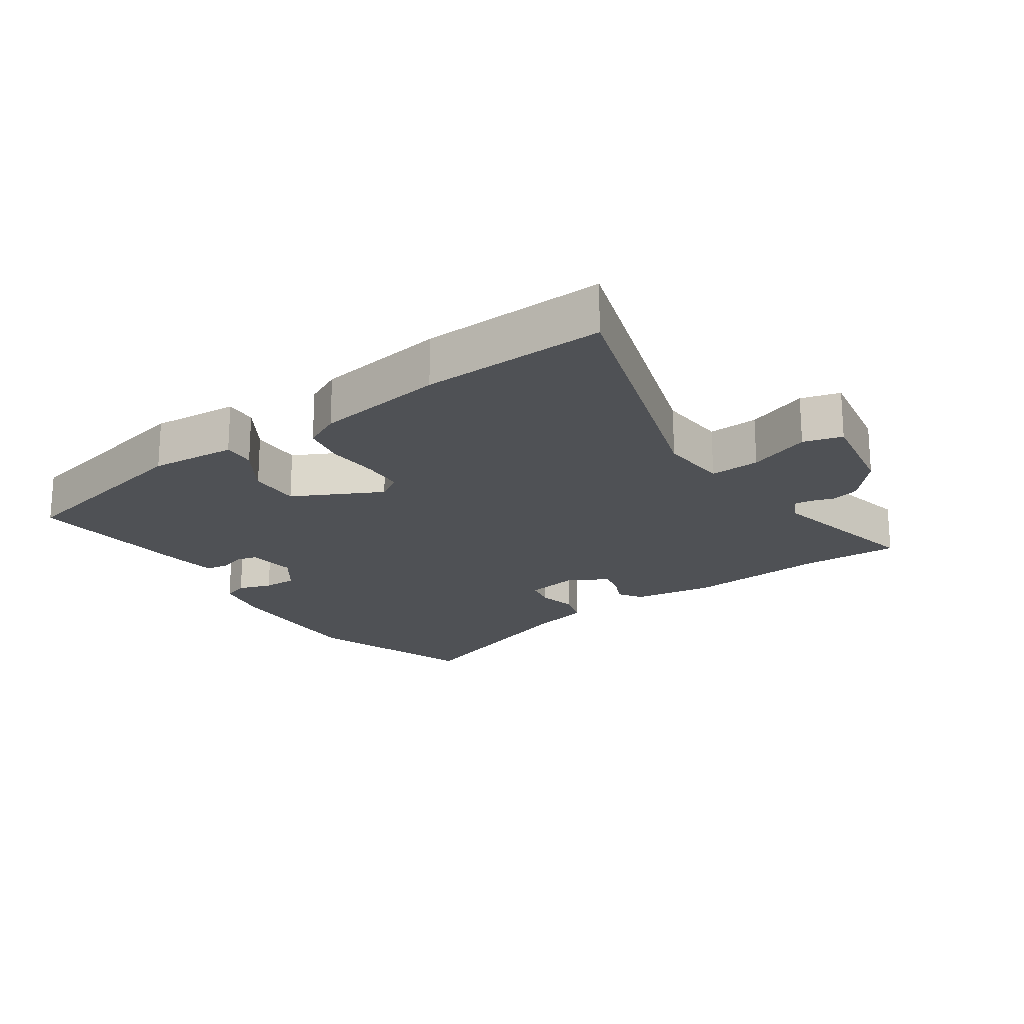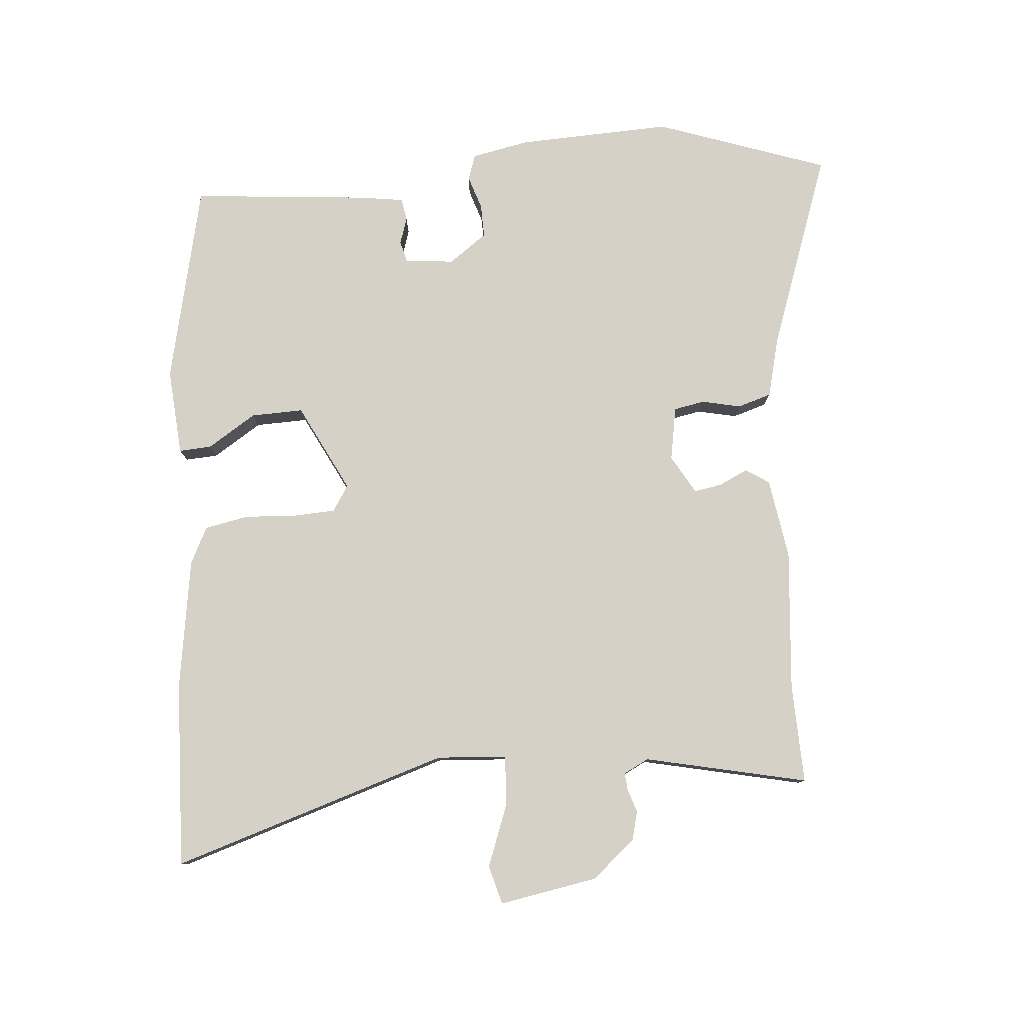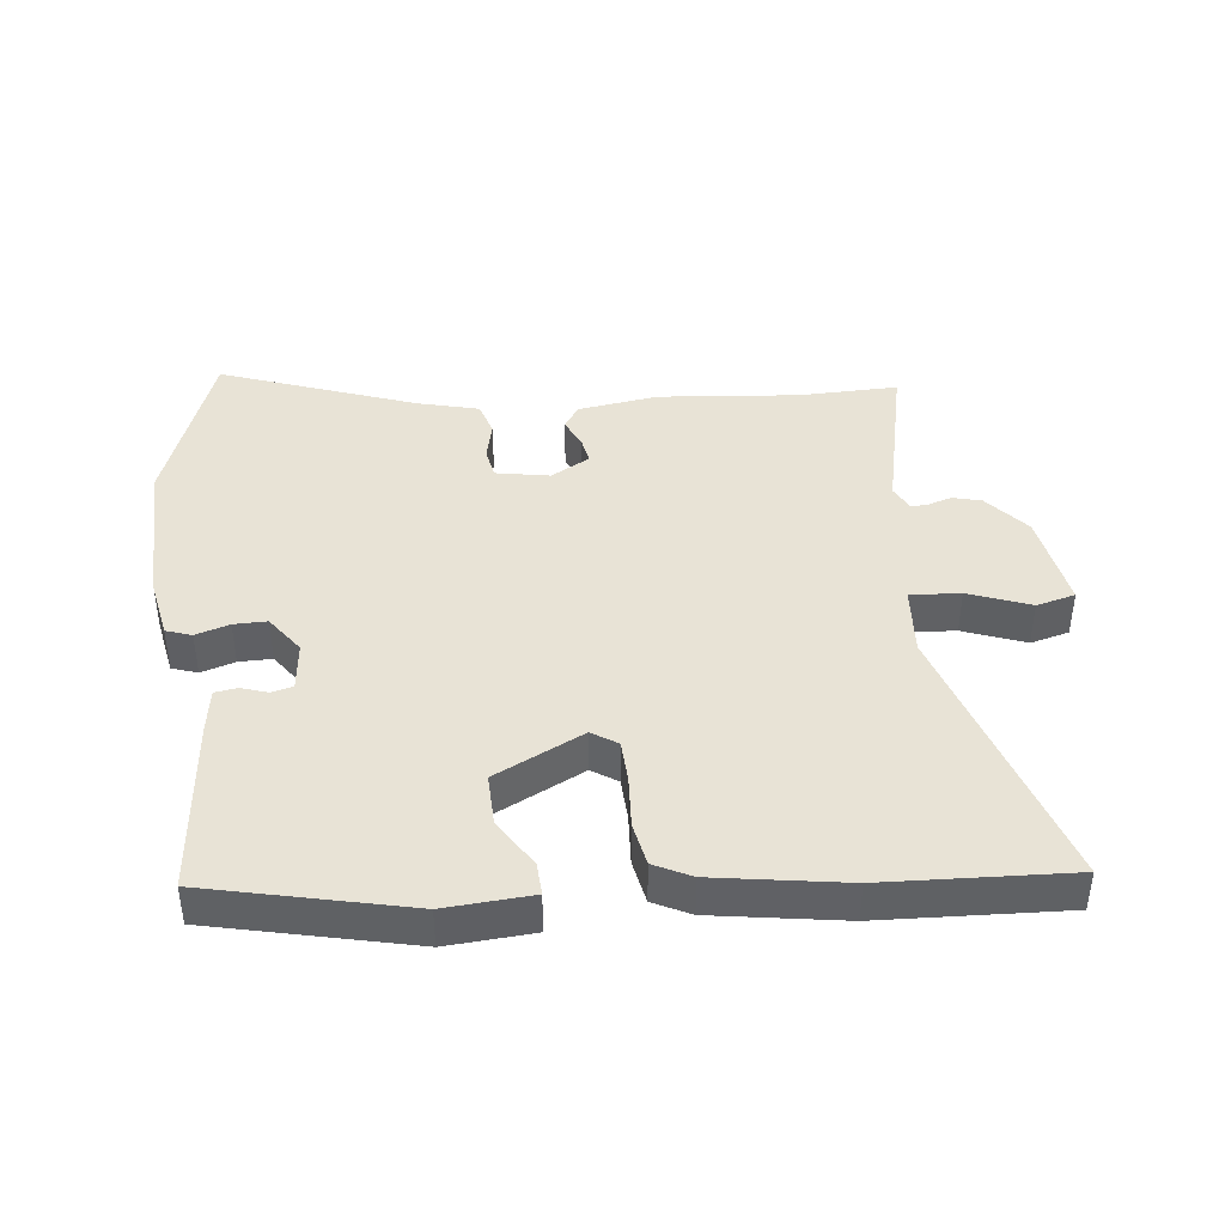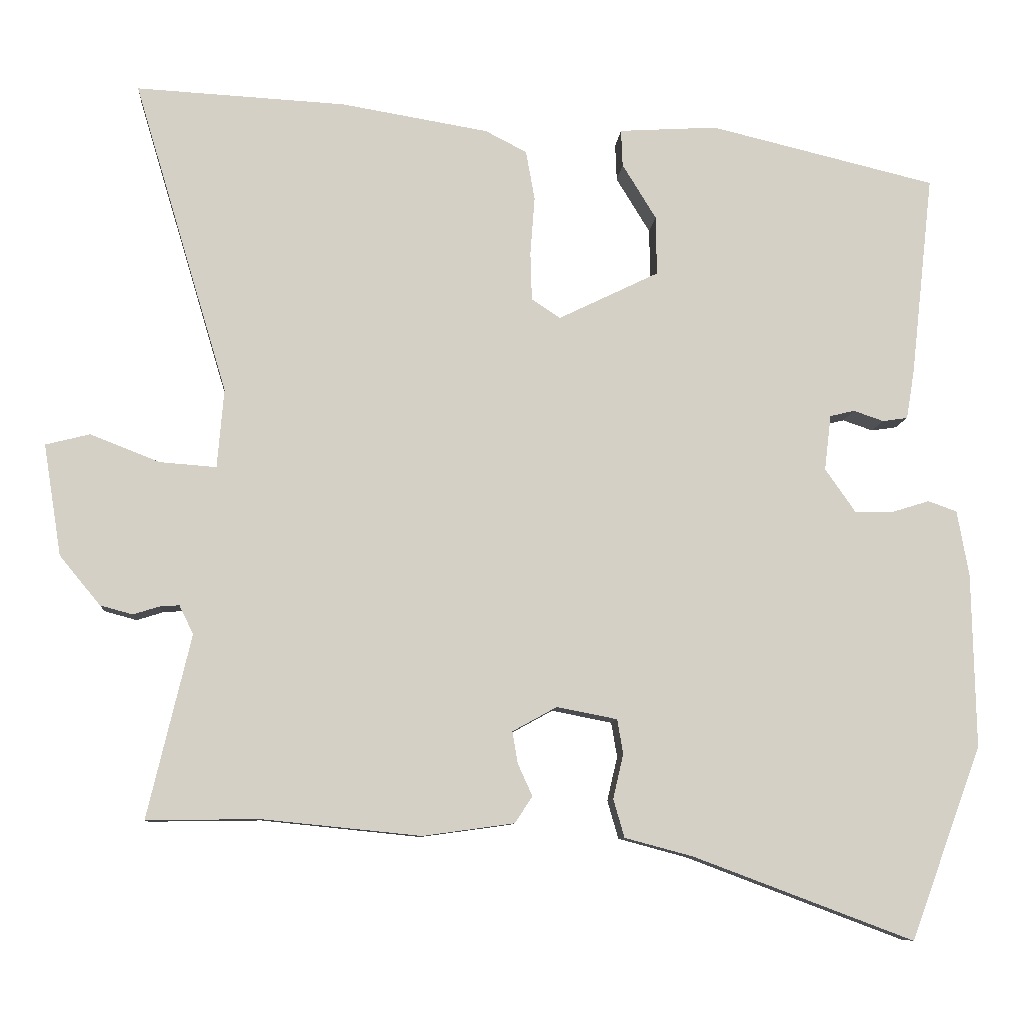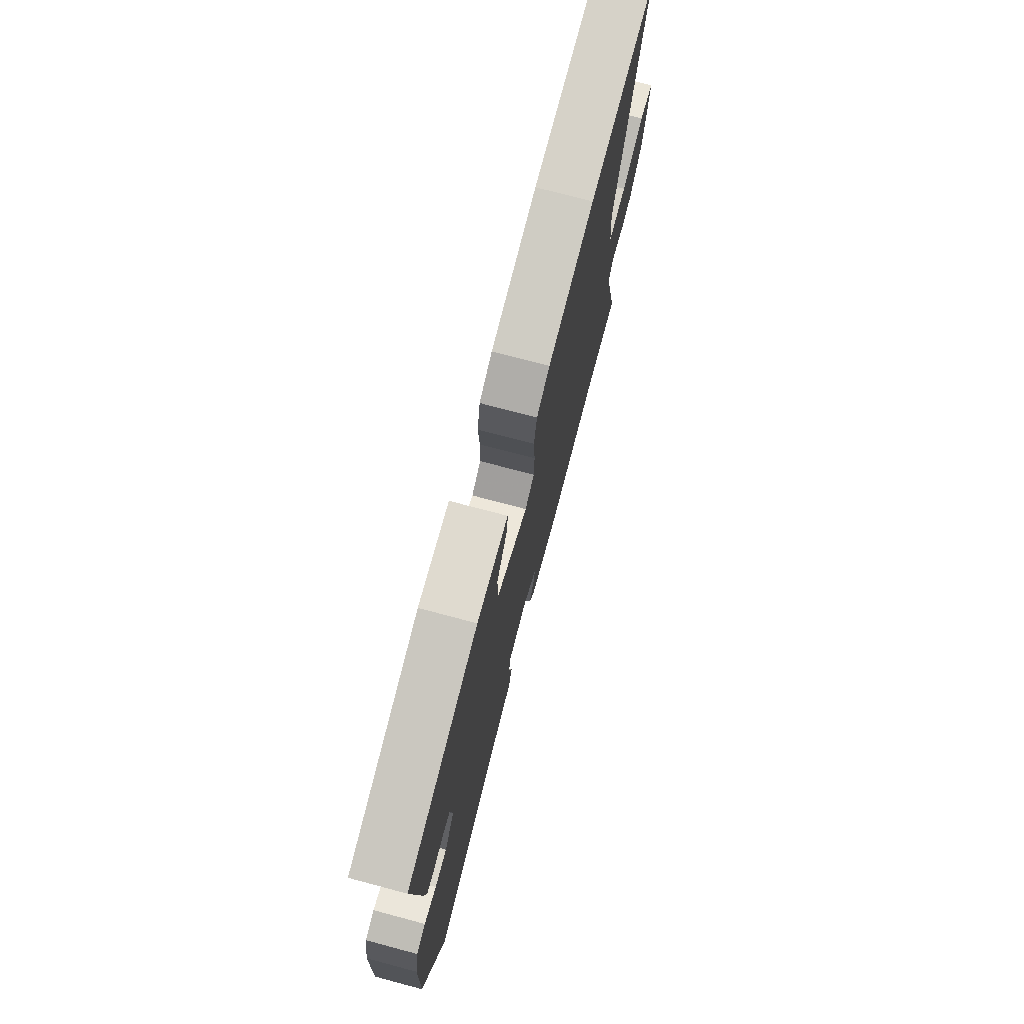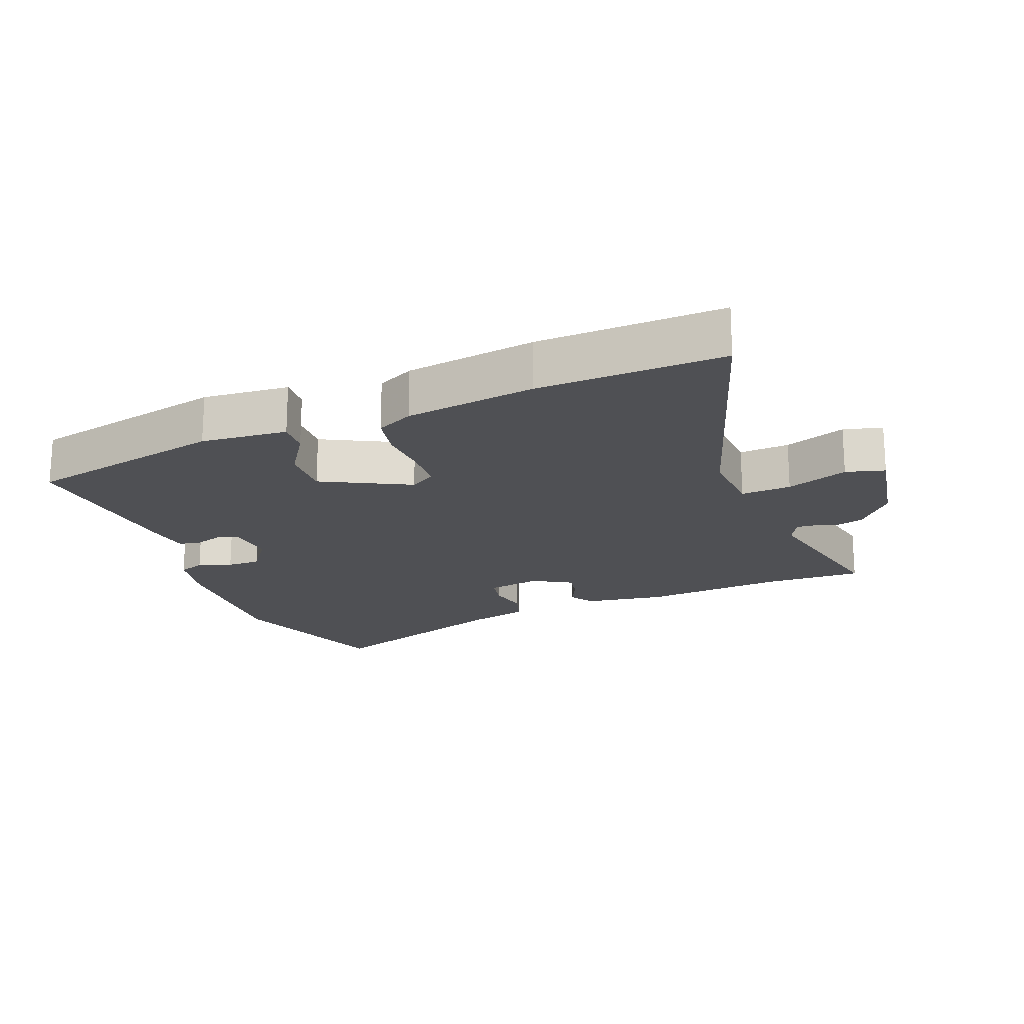
<metadata>
{"format":"obj","ext":"obj","renderer":"f3d","projection":"perspective","resolution":1024,"background":"white","views":[{"elev":-20.1,"azim":33.5,"up":"+Y"},{"elev":79.4,"azim":84.3,"up":"+Y"},{"elev":41.7,"azim":-6.9,"up":"+Y"},{"elev":-8.8,"azim":175.7,"up":"+Z"},{"elev":74.4,"azim":-75.1,"up":"+Z"},{"elev":-19.2,"azim":20.1,"up":"+Y"}]}
</metadata>
<code>
v -0.491 0.07 0.396
v -0.185 0.07 0.47
v -0.052 0.07 0.462
v -0.054 0.07 0.412
v -0.1 0.07 0.337
v -0.101 0.07 0.257
v 0.035 0.07 0.191
v 0.074 0.07 0.217
v 0.076 0.07 0.282
v 0.07 0.07 0.361
v 0.082 0.07 0.428
v 0.138 0.07 0.457
v 0.338 0.07 0.491
v 0.622 0.07 0.507
v 0.495 0.07 0.082
v 0.504 0.07 -0.025
v 0.581 0.07 -0.019
v 0.675 0.07 0.018
v 0.735 0.07 0.003
v 0.711 0.07 -0.148
v 0.656 0.07 -0.215
v 0.612 0.07 -0.227
v 0.577 0.07 -0.216
v 0.55 0.07 -0.214
v 0.531 0.07 -0.253
v 0.59 0.07 -0.501
v 0.438 0.07 -0.499
v 0.222 0.07 -0.521
v 0.098 0.07 -0.504
v 0.074 0.07 -0.468
v 0.094 0.07 -0.424
v 0.101 0.07 -0.381
v 0.041 0.07 -0.348
v -0.041 0.07 -0.364
v -0.049 0.07 -0.411
v -0.035 0.07 -0.471
v -0.05 0.07 -0.523
v -0.143 0.07 -0.548
v -0.441 0.07 -0.66
v -0.537 0.07 -0.399
v -0.532 0.07 -0.163
v -0.516 0.07 -0.074
v -0.477 0.07 -0.06
v -0.425 0.07 -0.076
v -0.374 0.07 -0.076
v -0.333 0.07 -0.017
v -0.342 0.07 0.058
v -0.375 0.07 0.066
v -0.416 0.07 0.052
v -0.45 0.07 0.057
v -0.461 0.07 0.124
v -0.491 0 0.396
v -0.185 0 0.47
v -0.052 0 0.462
v -0.054 0 0.412
v -0.1 0 0.337
v -0.101 0 0.257
v 0.035 0 0.191
v 0.074 0 0.217
v 0.076 0 0.282
v 0.07 0 0.361
v 0.082 0 0.428
v 0.138 0 0.457
v 0.338 0 0.491
v 0.622 0 0.507
v 0.495 0 0.082
v 0.504 0 -0.025
v 0.581 0 -0.019
v 0.675 0 0.018
v 0.735 0 0.003
v 0.711 0 -0.148
v 0.656 0 -0.215
v 0.612 0 -0.227
v 0.577 0 -0.216
v 0.55 0 -0.214
v 0.531 0 -0.253
v 0.59 0 -0.501
v 0.438 0 -0.499
v 0.222 0 -0.521
v 0.098 0 -0.504
v 0.074 0 -0.468
v 0.094 0 -0.424
v 0.101 0 -0.381
v 0.041 0 -0.348
v -0.041 0 -0.364
v -0.049 0 -0.411
v -0.035 0 -0.471
v -0.05 0 -0.523
v -0.143 0 -0.548
v -0.441 0 -0.66
v -0.537 0 -0.399
v -0.532 0 -0.163
v -0.516 0 -0.074
v -0.477 0 -0.06
v -0.425 0 -0.076
v -0.374 0 -0.076
v -0.333 0 -0.017
v -0.342 0 0.058
v -0.375 0 0.066
v -0.416 0 0.052
v -0.45 0 0.057
v -0.461 0 0.124
f 3 4 5
f 2 3 5
f 1 2 5
f 51 1 5
f 50 51 5
f 49 50 5
f 48 49 5
f 47 48 5 6
f 46 47 6 7
f 45 46 7
f 42 43 44
f 41 42 44
f 40 41 44
f 39 40 44
f 38 39 44
f 38 44 45
f 37 38 45
f 36 37 45
f 35 36 45
f 34 35 45 7
f 29 30 31
f 28 29 31
f 27 28 31
f 27 31 32
f 26 27 32
f 25 26 32
f 24 25 32 33
f 21 22 23
f 20 21 23
f 19 20 23
f 18 19 23
f 17 18 23
f 16 17 23 24
f 13 14 15
f 12 13 15
f 11 12 15
f 10 11 15
f 9 10 15
f 8 9 15 16
f 24 33 34
f 16 24 34
f 8 16 34
f 7 8 34
f 56 55 54
f 56 54 53
f 56 53 52
f 56 52 102
f 56 102 101
f 56 101 100
f 56 100 99
f 57 56 99 98
f 58 57 98 97
f 58 97 96
f 95 94 93
f 95 93 92
f 95 92 91
f 95 91 90
f 95 90 89
f 96 95 89
f 96 89 88
f 96 88 87
f 96 87 86
f 58 96 86 85
f 82 81 80
f 82 80 79
f 82 79 78
f 83 82 78
f 83 78 77
f 83 77 76
f 84 83 76 75
f 74 73 72
f 74 72 71
f 74 71 70
f 74 70 69
f 74 69 68
f 75 74 68 67
f 66 65 64
f 66 64 63
f 66 63 62
f 66 62 61
f 66 61 60
f 67 66 60 59
f 85 84 75
f 85 75 67
f 85 67 59
f 85 59 58
f 1 52 53 2
f 2 53 54 3
f 3 54 55 4
f 4 55 56 5
f 5 56 57 6
f 6 57 58 7
f 7 58 59 8
f 8 59 60 9
f 9 60 61 10
f 10 61 62 11
f 11 62 63 12
f 12 63 64 13
f 13 64 65 14
f 14 65 66 15
f 15 66 67 16
f 16 67 68 17
f 17 68 69 18
f 18 69 70 19
f 19 70 71 20
f 20 71 72 21
f 21 72 73 22
f 22 73 74 23
f 23 74 75 24
f 24 75 76 25
f 25 76 77 26
f 26 77 78 27
f 27 78 79 28
f 28 79 80 29
f 29 80 81 30
f 30 81 82 31
f 31 82 83 32
f 32 83 84 33
f 33 84 85 34
f 34 85 86 35
f 35 86 87 36
f 36 87 88 37
f 37 88 89 38
f 38 89 90 39
f 39 90 91 40
f 40 91 92 41
f 41 92 93 42
f 42 93 94 43
f 43 94 95 44
f 44 95 96 45
f 45 96 97 46
f 46 97 98 47
f 47 98 99 48
f 48 99 100 49
f 49 100 101 50
f 50 101 102 51
f 51 102 52 1

</code>
